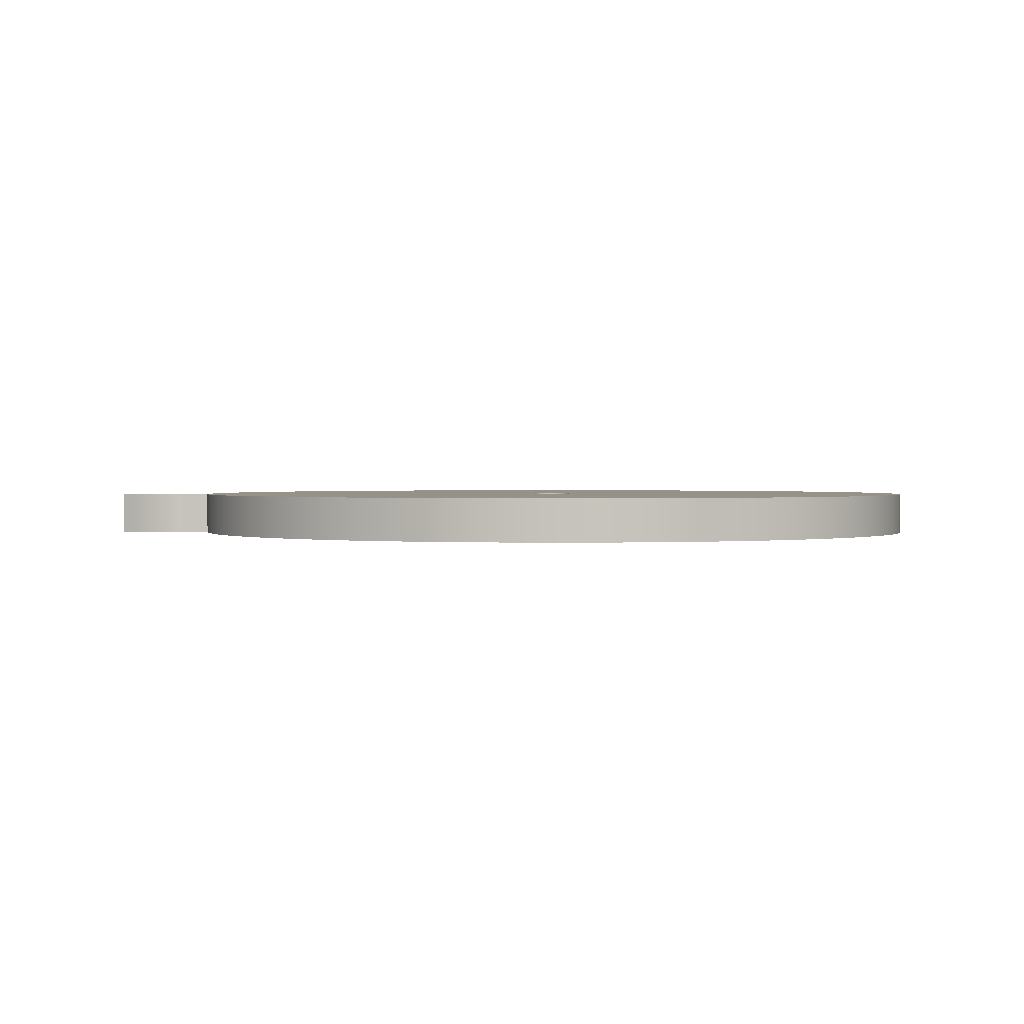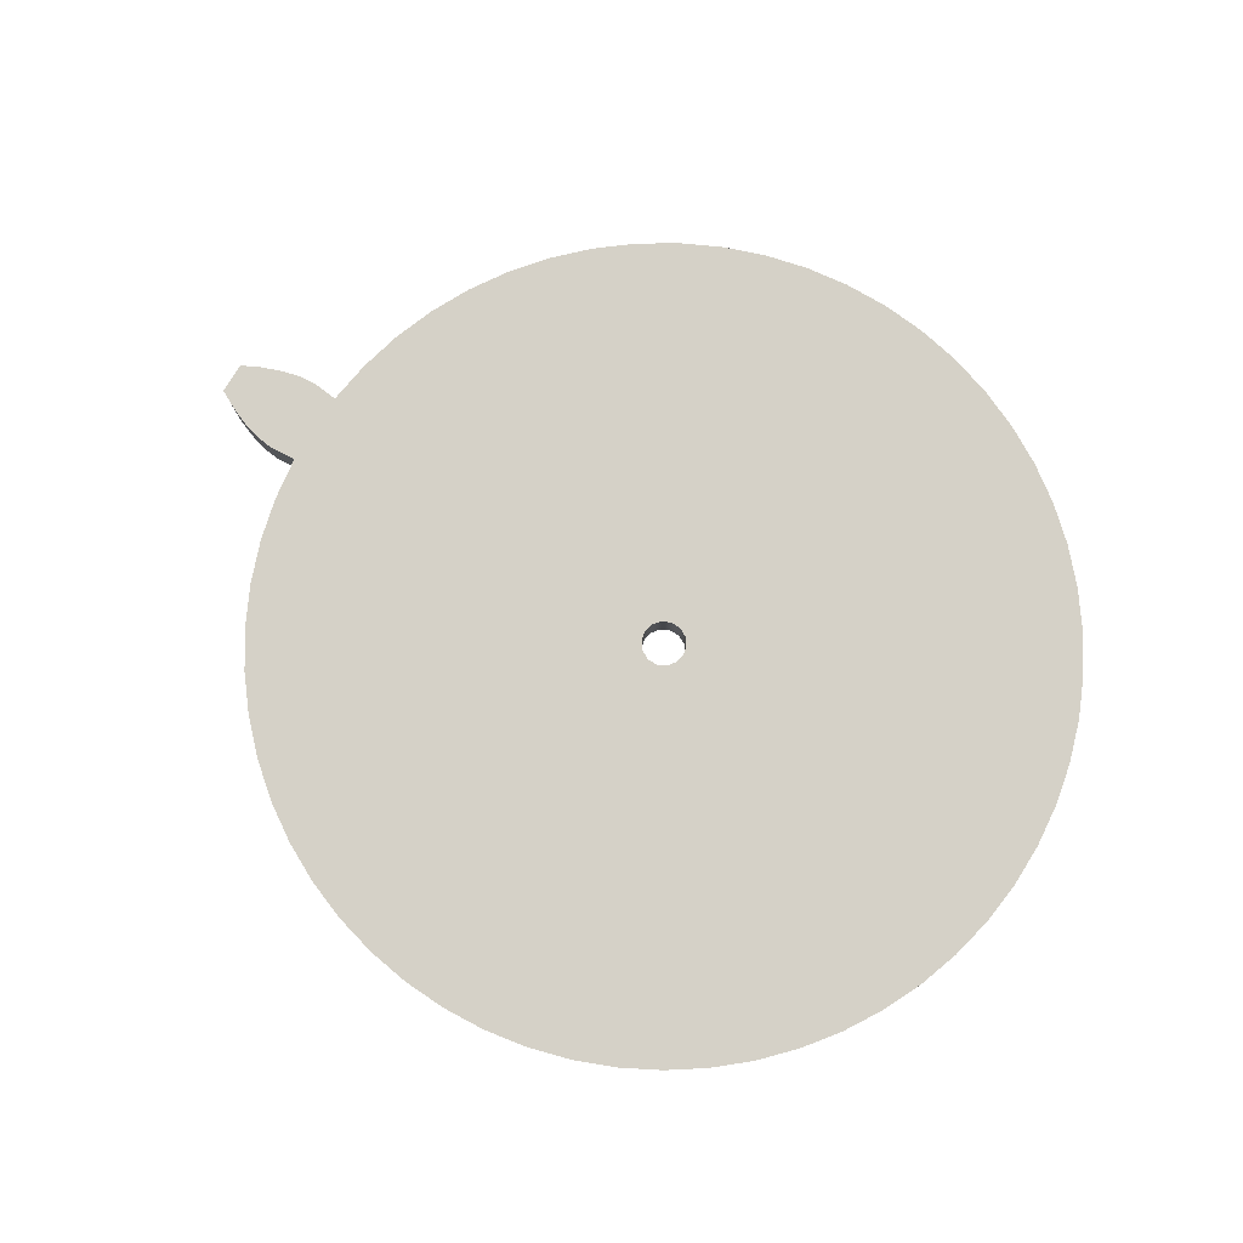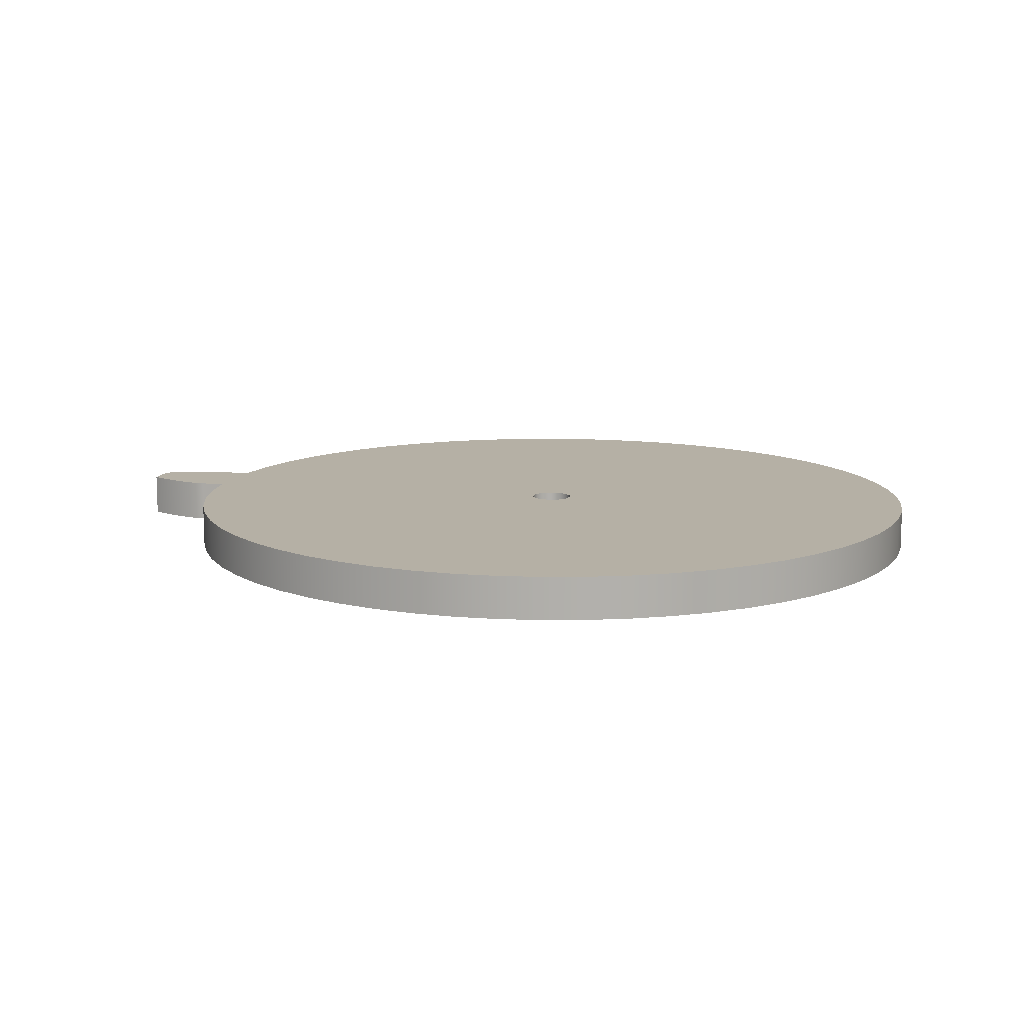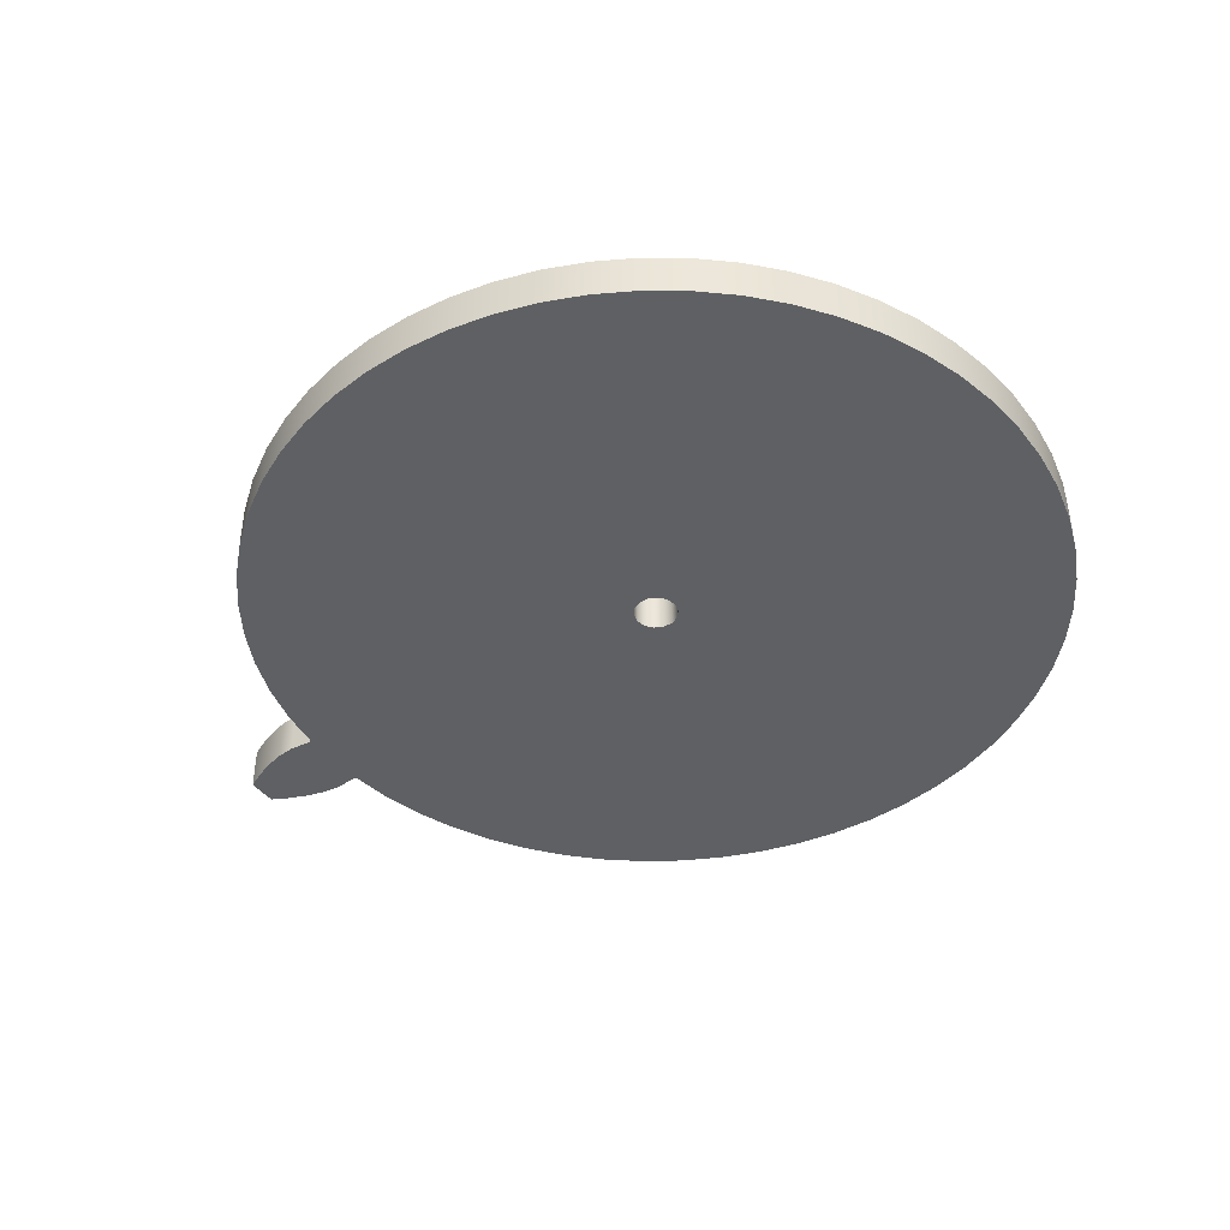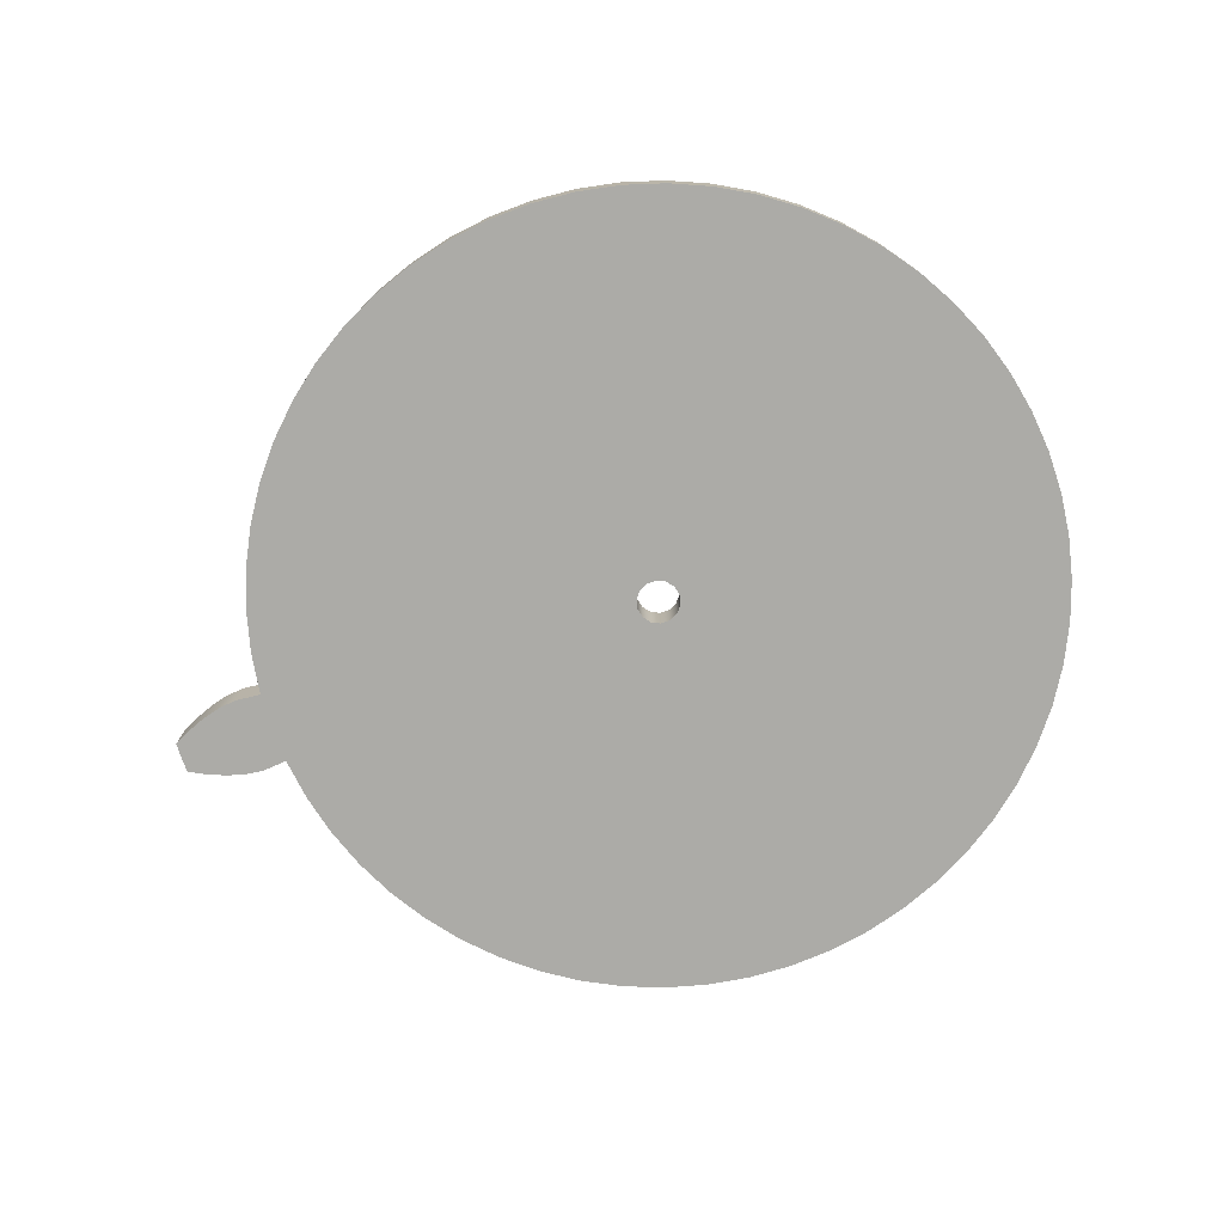
<metadata>
{"format":"obj","ext":"obj","renderer":"f3d","projection":"perspective","resolution":1024,"background":"white","views":[{"elev":1.2,"azim":174.9,"up":"+Z"},{"elev":79.6,"azim":-148.0,"up":"+Z"},{"elev":11.7,"azim":-164.2,"up":"+Z"},{"elev":-42.3,"azim":-145.7,"up":"+Z"},{"elev":-76.3,"azim":-161.4,"up":"+Z"}]}
</metadata>
<code>
v 11.76 -1.058 1.27
v 11.76 -1.058 0
v 12.48 -1.123 0
v 12.48 -1.123 1.27
v 11.76 1.058 0
v 11.76 1.058 1.27
v 12.48 1.123 1.27
v 12.48 1.123 0
v 14.6 0.4449 0
v 14.08 0.7062 0
v 13.56 0.9162 0
v 13.02 1.065 0
v 12.48 1.123 0
v 12.48 1.123 1.27
v 13.02 1.065 1.27
v 13.56 0.9162 1.27
v 14.08 0.7062 1.27
v 14.6 0.4449 1.27
v 14.6 -0.4449 0
v 14.6 -0.1483 0
v 14.6 0.1483 0
v 14.6 0.4449 0
v 14.6 0.4449 1.27
v 14.6 0.1483 1.27
v 14.6 -0.1483 1.27
v 14.6 -0.4449 1.27
v 12.48 -1.123 0
v 13.02 -1.065 0
v 13.56 -0.9162 0
v 14.08 -0.7062 0
v 14.6 -0.4449 0
v 14.6 -0.4449 1.27
v 14.08 -0.7062 1.27
v 13.56 -0.9162 1.27
v 13.02 -1.065 1.27
v 12.48 -1.123 1.27
v 11.76 1.058 1.27
v 11.58 2.308 1.27
v 11.27 3.533 1.27
v 10.82 4.716 1.27
v 10.26 5.846 1.27
v 9.573 6.909 1.27
v 8.78 7.892 1.27
v 7.886 8.786 1.27
v 6.902 9.578 1.27
v 5.839 10.26 1.27
v 4.709 10.83 1.27
v 3.525 11.27 1.27
v 2.3 11.58 1.27
v 1.049 11.76 1.27
v -0.2135 11.8 1.27
v -1.474 11.71 1.27
v -2.717 11.49 1.27
v -3.93 11.13 1.27
v -5.097 10.65 1.27
v -6.206 10.04 1.27
v -7.244 9.322 1.27
v -8.199 8.495 1.27
v -9.06 7.57 1.27
v -9.817 6.558 1.27
v -10.46 5.471 1.27
v -10.99 4.322 1.27
v -11.39 3.123 1.27
v -11.65 1.888 1.27
v -11.79 0.6318 1.27
v -11.79 -0.6318 1.27
v -11.65 -1.888 1.27
v -11.39 -3.123 1.27
v -10.99 -4.322 1.27
v -10.46 -5.471 1.27
v -9.817 -6.558 1.27
v -9.06 -7.57 1.27
v -8.199 -8.495 1.27
v -7.244 -9.322 1.27
v -6.206 -10.04 1.27
v -5.097 -10.65 1.27
v -3.93 -11.13 1.27
v -2.717 -11.49 1.27
v -1.474 -11.71 1.27
v -0.2135 -11.8 1.27
v 1.049 -11.76 1.27
v 2.3 -11.58 1.27
v 3.525 -11.27 1.27
v 4.709 -10.83 1.27
v 5.839 -10.26 1.27
v 6.902 -9.578 1.27
v 7.886 -8.786 1.27
v 8.78 -7.892 1.27
v 9.573 -6.909 1.27
v 10.26 -5.846 1.27
v 10.82 -4.716 1.27
v 11.27 -3.533 1.27
v 11.58 -2.308 1.27
v 11.76 -1.058 1.27
v 12.48 -1.123 1.27
v 13.02 -1.065 1.27
v 13.56 -0.9162 1.27
v 14.08 -0.7062 1.27
v 14.6 -0.4449 1.27
v 14.6 -0.1483 1.27
v 14.6 0.1483 1.27
v 14.6 0.4449 1.27
v 14.08 0.7062 1.27
v 13.56 0.9162 1.27
v 13.02 1.065 1.27
v 12.48 1.123 1.27
v -0.635 -7.777e-17 1.27
v -0.5721 0.2755 1.27
v -0.3959 0.4965 1.27
v -0.1413 0.6191 1.27
v 0.1413 0.6191 1.27
v 0.3959 0.4965 1.27
v 0.5721 0.2755 1.27
v 0.635 0 1.27
v 0.5721 -0.2755 1.27
v 0.3959 -0.4965 1.27
v 0.1413 -0.6191 1.27
v -0.1413 -0.6191 1.27
v -0.3959 -0.4965 1.27
v -0.5721 -0.2755 1.27
v -0.635 -7.777e-17 1.27
v -0.5721 -0.2755 1.27
v -0.3959 -0.4965 1.27
v -0.1413 -0.6191 1.27
v 0.1413 -0.6191 1.27
v 0.3959 -0.4965 1.27
v 0.5721 -0.2755 1.27
v 0.635 0 1.27
v 0.5721 0.2755 1.27
v 0.3959 0.4965 1.27
v 0.1413 0.6191 1.27
v -0.1413 0.6191 1.27
v -0.3959 0.4965 1.27
v -0.5721 0.2755 1.27
v -0.635 -7.777e-17 0
v -0.5721 0.2755 0
v -0.3959 0.4965 0
v -0.1413 0.6191 0
v 0.1413 0.6191 0
v 0.3959 0.4965 0
v 0.5721 0.2755 0
v 0.635 0 0
v 0.5721 -0.2755 0
v 0.3959 -0.4965 0
v 0.1413 -0.6191 0
v -0.1413 -0.6191 0
v -0.3959 -0.4965 0
v -0.5721 -0.2755 0
v -0.635 -7.777e-17 1.27
v -0.635 -7.777e-17 0
v 11.76 -1.058 0
v 11.76 -1.058 1.27
v 11.58 -2.308 1.27
v 11.27 -3.533 1.27
v 10.82 -4.716 1.27
v 10.26 -5.846 1.27
v 9.573 -6.909 1.27
v 8.78 -7.892 1.27
v 7.886 -8.786 1.27
v 6.902 -9.578 1.27
v 5.839 -10.26 1.27
v 4.709 -10.83 1.27
v 3.525 -11.27 1.27
v 2.3 -11.58 1.27
v 1.049 -11.76 1.27
v -0.2135 -11.8 1.27
v -1.474 -11.71 1.27
v -2.717 -11.49 1.27
v -3.93 -11.13 1.27
v -5.097 -10.65 1.27
v -6.206 -10.04 1.27
v -7.244 -9.322 1.27
v -8.199 -8.495 1.27
v -9.06 -7.57 1.27
v -9.817 -6.558 1.27
v -10.46 -5.471 1.27
v -10.99 -4.322 1.27
v -11.39 -3.123 1.27
v -11.65 -1.888 1.27
v -11.79 -0.6318 1.27
v -11.79 0.6318 1.27
v -11.65 1.888 1.27
v -11.39 3.123 1.27
v -10.99 4.322 1.27
v -10.46 5.471 1.27
v -9.817 6.558 1.27
v -9.06 7.57 1.27
v -8.199 8.495 1.27
v -7.244 9.322 1.27
v -6.206 10.04 1.27
v -5.097 10.65 1.27
v -3.93 11.13 1.27
v -2.717 11.49 1.27
v -1.474 11.71 1.27
v -0.2135 11.8 1.27
v 1.049 11.76 1.27
v 2.3 11.58 1.27
v 3.525 11.27 1.27
v 4.709 10.83 1.27
v 5.839 10.26 1.27
v 6.902 9.578 1.27
v 7.886 8.786 1.27
v 8.78 7.892 1.27
v 9.573 6.909 1.27
v 10.26 5.846 1.27
v 10.82 4.716 1.27
v 11.27 3.533 1.27
v 11.58 2.308 1.27
v 11.76 1.058 1.27
v 11.76 1.058 0
v 11.58 2.308 0
v 11.27 3.533 0
v 10.82 4.716 0
v 10.26 5.846 0
v 9.573 6.909 0
v 8.78 7.892 0
v 7.886 8.786 0
v 6.902 9.578 0
v 5.839 10.26 0
v 4.709 10.83 0
v 3.525 11.27 0
v 2.3 11.58 0
v 1.049 11.76 0
v -0.2135 11.8 0
v -1.474 11.71 0
v -2.717 11.49 0
v -3.93 11.13 0
v -5.097 10.65 0
v -6.206 10.04 0
v -7.244 9.322 0
v -8.199 8.495 0
v -9.06 7.57 0
v -9.817 6.558 0
v -10.46 5.471 0
v -10.99 4.322 0
v -11.39 3.123 0
v -11.65 1.888 0
v -11.79 0.6318 0
v -11.79 -0.6318 0
v -11.65 -1.888 0
v -11.39 -3.123 0
v -10.99 -4.322 0
v -10.46 -5.471 0
v -9.817 -6.558 0
v -9.06 -7.57 0
v -8.199 -8.495 0
v -7.244 -9.322 0
v -6.206 -10.04 0
v -5.097 -10.65 0
v -3.93 -11.13 0
v -2.717 -11.49 0
v -1.474 -11.71 0
v -0.2135 -11.8 0
v 1.049 -11.76 0
v 2.3 -11.58 0
v 3.525 -11.27 0
v 4.709 -10.83 0
v 5.839 -10.26 0
v 6.902 -9.578 0
v 7.886 -8.786 0
v 8.78 -7.892 0
v 9.573 -6.909 0
v 10.26 -5.846 0
v 10.82 -4.716 0
v 11.27 -3.533 0
v 11.58 -2.308 0
v 11.76 -1.058 0
v 11.58 -2.308 0
v 11.27 -3.533 0
v 10.82 -4.716 0
v 10.26 -5.846 0
v 9.573 -6.909 0
v 8.78 -7.892 0
v 7.886 -8.786 0
v 6.902 -9.578 0
v 5.839 -10.26 0
v 4.709 -10.83 0
v 3.525 -11.27 0
v 2.3 -11.58 0
v 1.049 -11.76 0
v -0.2135 -11.8 0
v -1.474 -11.71 0
v -2.717 -11.49 0
v -3.93 -11.13 0
v -5.097 -10.65 0
v -6.206 -10.04 0
v -7.244 -9.322 0
v -8.199 -8.495 0
v -9.06 -7.57 0
v -9.817 -6.558 0
v -10.46 -5.471 0
v -10.99 -4.322 0
v -11.39 -3.123 0
v -11.65 -1.888 0
v -11.79 -0.6318 0
v -11.79 0.6318 0
v -11.65 1.888 0
v -11.39 3.123 0
v -10.99 4.322 0
v -10.46 5.471 0
v -9.817 6.558 0
v -9.06 7.57 0
v -8.199 8.495 0
v -7.244 9.322 0
v -6.206 10.04 0
v -5.097 10.65 0
v -3.93 11.13 0
v -2.717 11.49 0
v -1.474 11.71 0
v -0.2135 11.8 0
v 1.049 11.76 0
v 2.3 11.58 0
v 3.525 11.27 0
v 4.709 10.83 0
v 5.839 10.26 0
v 6.902 9.578 0
v 7.886 8.786 0
v 8.78 7.892 0
v 9.573 6.909 0
v 10.26 5.846 0
v 10.82 4.716 0
v 11.27 3.533 0
v 11.58 2.308 0
v 11.76 1.058 0
v 12.48 1.123 0
v 13.02 1.065 0
v 13.56 0.9162 0
v 14.08 0.7062 0
v 14.6 0.4449 0
v 14.6 0.1483 0
v 14.6 -0.1483 0
v 14.6 -0.4449 0
v 14.08 -0.7062 0
v 13.56 -0.9162 0
v 13.02 -1.065 0
v 12.48 -1.123 0
v -0.635 -7.777e-17 0
v -0.5721 -0.2755 0
v -0.3959 -0.4965 0
v -0.1413 -0.6191 0
v 0.1413 -0.6191 0
v 0.3959 -0.4965 0
v 0.5721 -0.2755 0
v 0.635 0 0
v 0.5721 0.2755 0
v 0.3959 0.4965 0
v 0.1413 0.6191 0
v -0.1413 0.6191 0
v -0.3959 0.4965 0
v -0.5721 0.2755 0
g 6574407e-e355-11ea-b601-54bf646e7e1f
f 2 3 1
f 1 3 4
g 6574dcca-e355-11ea-91b5-54bf646e7e1f
f 6 7 5
f 5 7 8
g 65752ad2-e355-11ea-9d96-54bf646e7e1f
f 9 10 18
f 18 10 17
f 17 10 11
f 17 11 16
f 16 11 12
f 16 12 15
f 15 12 13
f 15 13 14
g 657578ee-e355-11ea-b25b-54bf646e7e1f
f 26 19 25
f 25 19 20
f 25 20 24
f 24 20 21
f 24 21 23
f 23 21 22
g 6575ee2c-e355-11ea-8923-54bf646e7e1f
f 27 28 36
f 36 28 35
f 35 28 29
f 35 29 34
f 34 29 30
f 34 30 33
f 33 30 31
f 33 31 32
g 651535dc-e355-11ea-9884-54bf646e7e1f
f 38 114 37
f 37 114 94
f 37 94 95
f 114 38 113
f 113 38 39
f 113 39 40
f 40 41 113
f 113 41 112
f 112 41 42
f 112 42 43
f 43 44 112
f 112 44 45
f 112 45 111
f 111 45 46
f 111 46 47
f 47 48 111
f 111 48 49
f 111 49 50
f 50 51 111
f 111 51 110
f 110 51 52
f 110 52 53
f 53 54 110
f 110 54 55
f 110 55 56
f 56 57 110
f 110 57 109
f 109 57 58
f 109 58 59
f 59 60 109
f 109 60 61
f 109 61 108
f 108 61 62
f 108 62 63
f 63 64 108
f 108 64 107
f 107 64 65
f 107 65 66
f 66 67 107
f 107 67 120
f 120 67 68
f 120 68 69
f 69 70 120
f 120 70 119
f 119 70 71
f 119 71 72
f 72 73 119
f 119 73 74
f 119 74 118
f 118 74 75
f 118 75 76
f 76 77 118
f 118 77 78
f 118 78 79
f 79 80 118
f 118 80 117
f 117 80 81
f 117 81 82
f 82 83 117
f 117 83 84
f 117 84 85
f 85 86 117
f 117 86 116
f 116 86 87
f 116 87 88
f 88 89 116
f 116 89 90
f 116 90 115
f 115 90 91
f 115 91 92
f 92 93 115
f 115 93 114
f 114 93 94
f 96 105 95
f 95 105 106
f 95 106 37
f 105 96 104
f 104 96 97
f 104 97 98
f 99 100 98
f 98 100 103
f 98 103 104
f 100 101 103
f 103 101 102
g 6514c094-e355-11ea-9e53-54bf646e7e1f
f 122 148 121
f 121 148 150
f 149 135 134
f 134 135 136
f 134 136 133
f 133 136 137
f 133 137 132
f 132 137 138
f 132 138 131
f 131 138 139
f 131 139 130
f 130 139 140
f 130 140 129
f 129 140 141
f 129 141 128
f 128 141 142
f 128 142 127
f 127 142 143
f 127 143 126
f 126 143 144
f 126 144 125
f 125 144 145
f 125 145 124
f 124 145 146
f 124 146 123
f 123 146 147
f 123 147 122
f 122 147 148
g 65150eb8-e355-11ea-80ba-54bf646e7e1f
f 151 152 266
f 266 152 153
f 266 153 265
f 265 153 154
f 265 154 264
f 264 154 155
f 264 155 263
f 263 155 156
f 263 156 262
f 262 156 157
f 262 157 261
f 261 157 158
f 261 158 260
f 260 158 159
f 260 159 259
f 259 159 160
f 259 160 258
f 258 160 161
f 258 161 257
f 257 161 162
f 257 162 256
f 256 162 163
f 256 163 255
f 255 163 164
f 255 164 254
f 254 164 165
f 254 165 253
f 253 165 166
f 253 166 252
f 252 166 167
f 252 167 251
f 251 167 168
f 251 168 250
f 250 168 169
f 250 169 249
f 249 169 170
f 249 170 248
f 248 170 171
f 248 171 247
f 247 171 172
f 247 172 246
f 246 172 173
f 246 173 245
f 245 173 174
f 245 174 244
f 244 174 175
f 244 175 243
f 243 175 176
f 243 176 242
f 242 176 177
f 242 177 241
f 241 177 178
f 241 178 240
f 240 178 179
f 240 179 239
f 239 179 180
f 239 180 238
f 238 180 181
f 238 181 237
f 237 181 182
f 237 182 236
f 236 182 183
f 236 183 235
f 235 183 184
f 235 184 234
f 234 184 185
f 234 185 233
f 233 185 186
f 233 186 232
f 232 186 187
f 232 187 231
f 231 187 188
f 231 188 230
f 230 188 189
f 230 189 229
f 229 189 190
f 229 190 228
f 228 190 191
f 228 191 227
f 227 191 192
f 227 192 226
f 226 192 193
f 226 193 225
f 225 193 194
f 225 194 224
f 224 194 195
f 224 195 223
f 223 195 196
f 223 196 222
f 222 196 197
f 222 197 221
f 221 197 198
f 221 198 220
f 220 198 199
f 220 199 219
f 219 199 200
f 219 200 218
f 218 200 201
f 218 201 217
f 217 201 202
f 217 202 216
f 216 202 203
f 216 203 215
f 215 203 204
f 215 204 214
f 214 204 205
f 214 205 213
f 213 205 206
f 213 206 212
f 212 206 207
f 212 207 211
f 211 207 208
f 211 208 210
f 210 208 209
g 65158422-e355-11ea-b6fc-54bf646e7e1f
f 268 344 267
f 267 344 324
f 267 324 336
f 336 324 325
f 336 325 326
f 344 268 343
f 343 268 269
f 343 269 270
f 270 271 343
f 343 271 342
f 342 271 272
f 342 272 273
f 273 274 342
f 342 274 275
f 342 275 341
f 341 275 276
f 341 276 277
f 277 278 341
f 341 278 279
f 341 279 280
f 280 281 341
f 341 281 340
f 340 281 282
f 340 282 283
f 283 284 340
f 340 284 285
f 340 285 286
f 286 287 340
f 340 287 339
f 339 287 288
f 339 288 289
f 289 290 339
f 339 290 291
f 339 291 338
f 338 291 292
f 338 292 293
f 293 294 338
f 338 294 337
f 337 294 295
f 337 295 296
f 296 297 337
f 337 297 350
f 350 297 298
f 350 298 299
f 299 300 350
f 350 300 349
f 349 300 301
f 349 301 302
f 302 303 349
f 349 303 304
f 349 304 348
f 348 304 305
f 348 305 306
f 306 307 348
f 348 307 308
f 348 308 309
f 309 310 348
f 348 310 347
f 347 310 311
f 347 311 312
f 312 313 347
f 347 313 314
f 347 314 315
f 315 316 347
f 347 316 346
f 346 316 317
f 346 317 318
f 318 319 346
f 346 319 320
f 346 320 345
f 345 320 321
f 345 321 322
f 322 323 345
f 345 323 344
f 344 323 324
f 336 326 335
f 335 326 327
f 335 327 334
f 334 327 333
f 333 327 328
f 333 328 331
f 331 328 330
f 330 328 329
f 331 332 333

</code>
